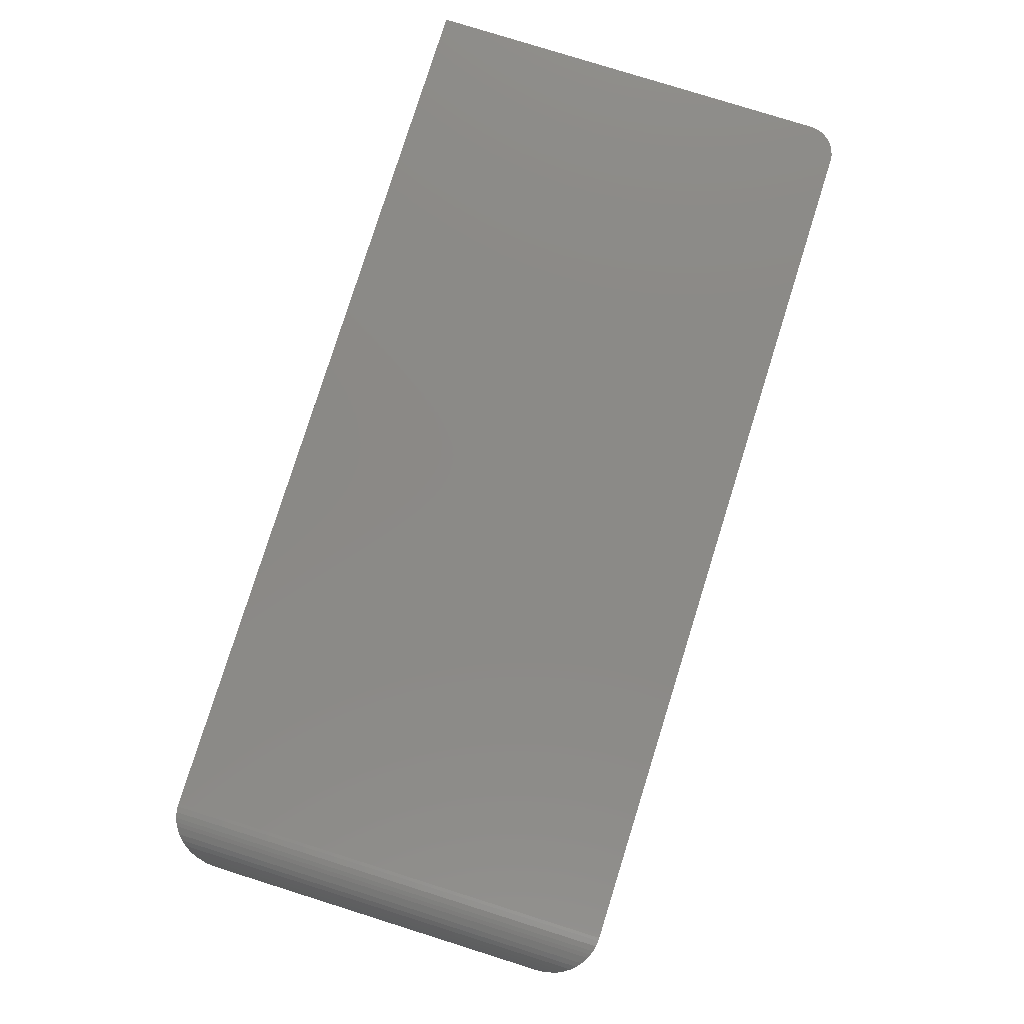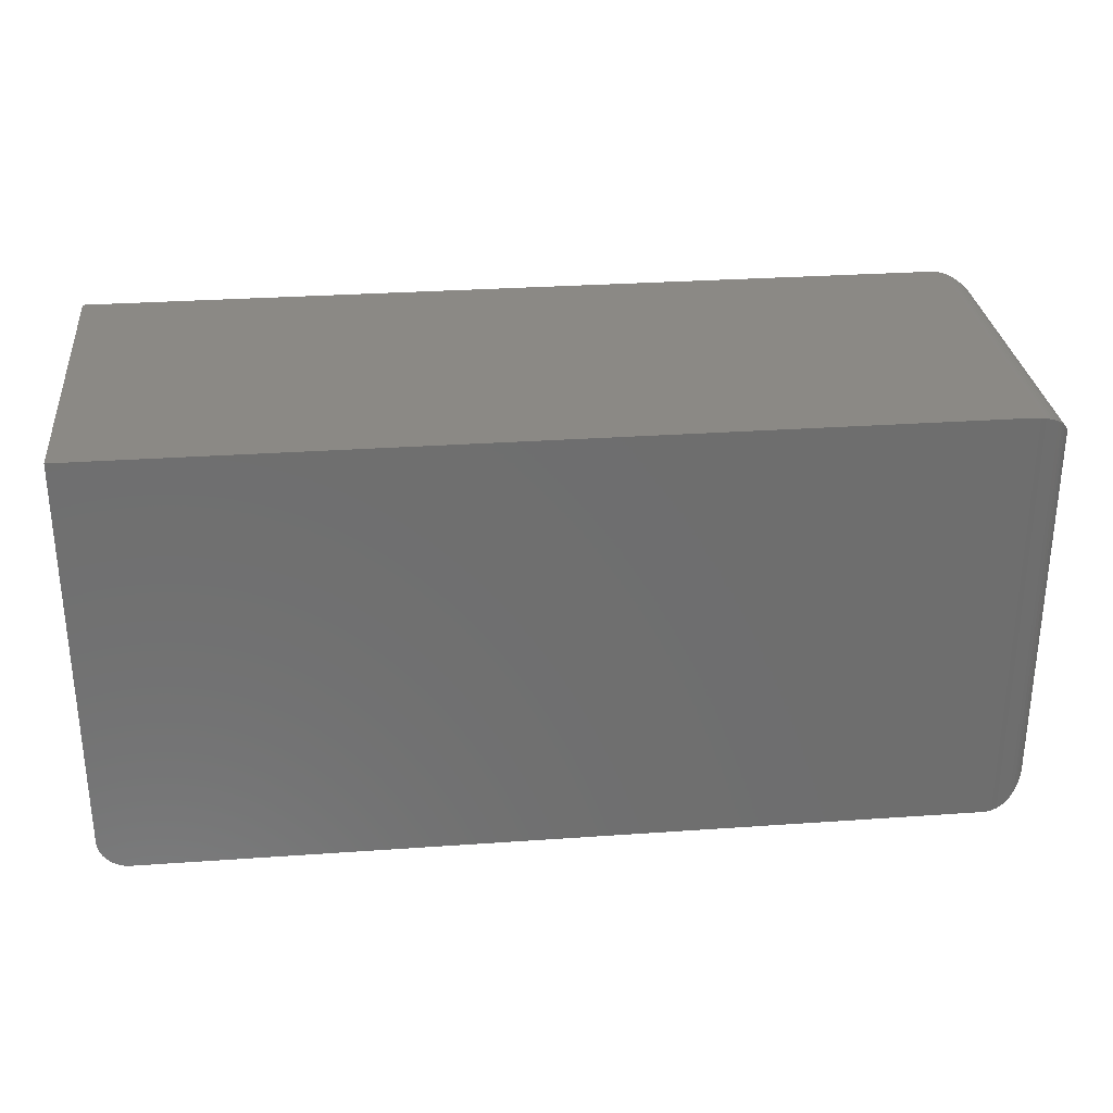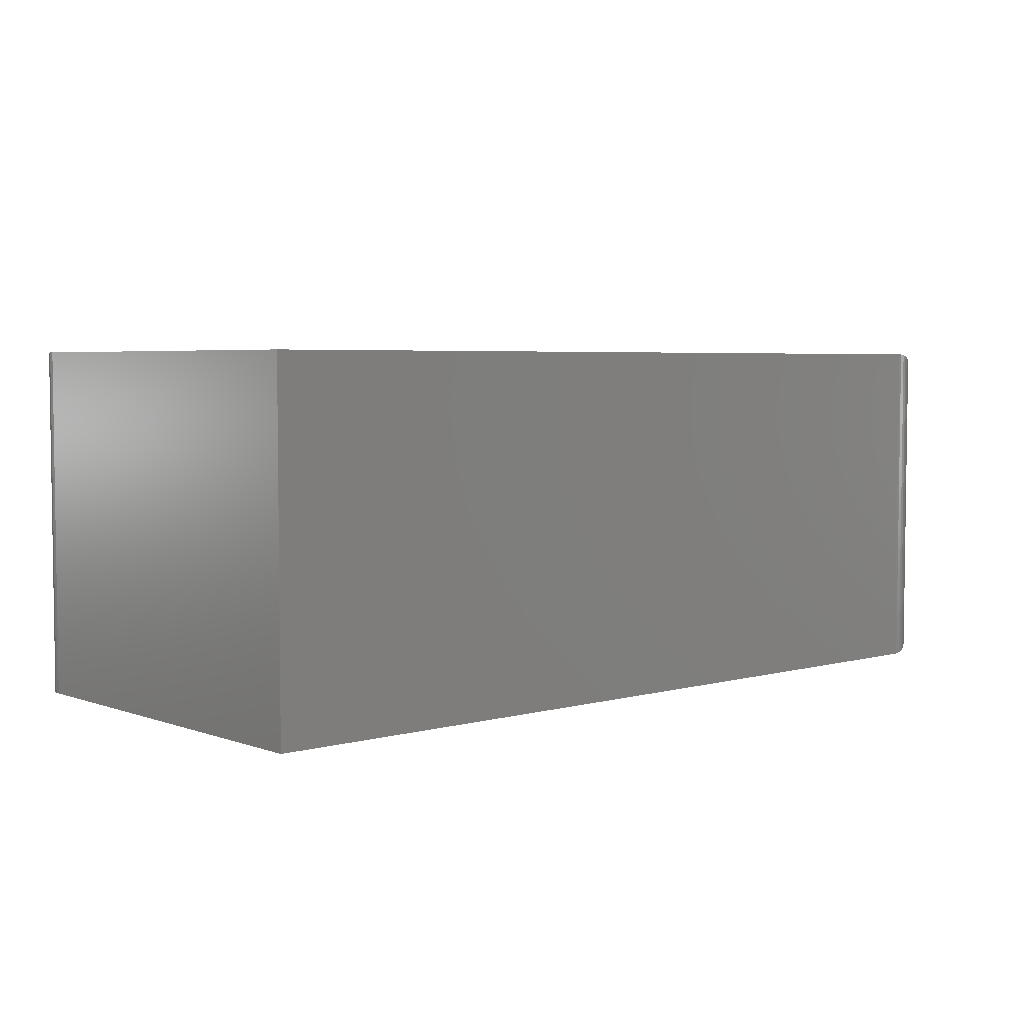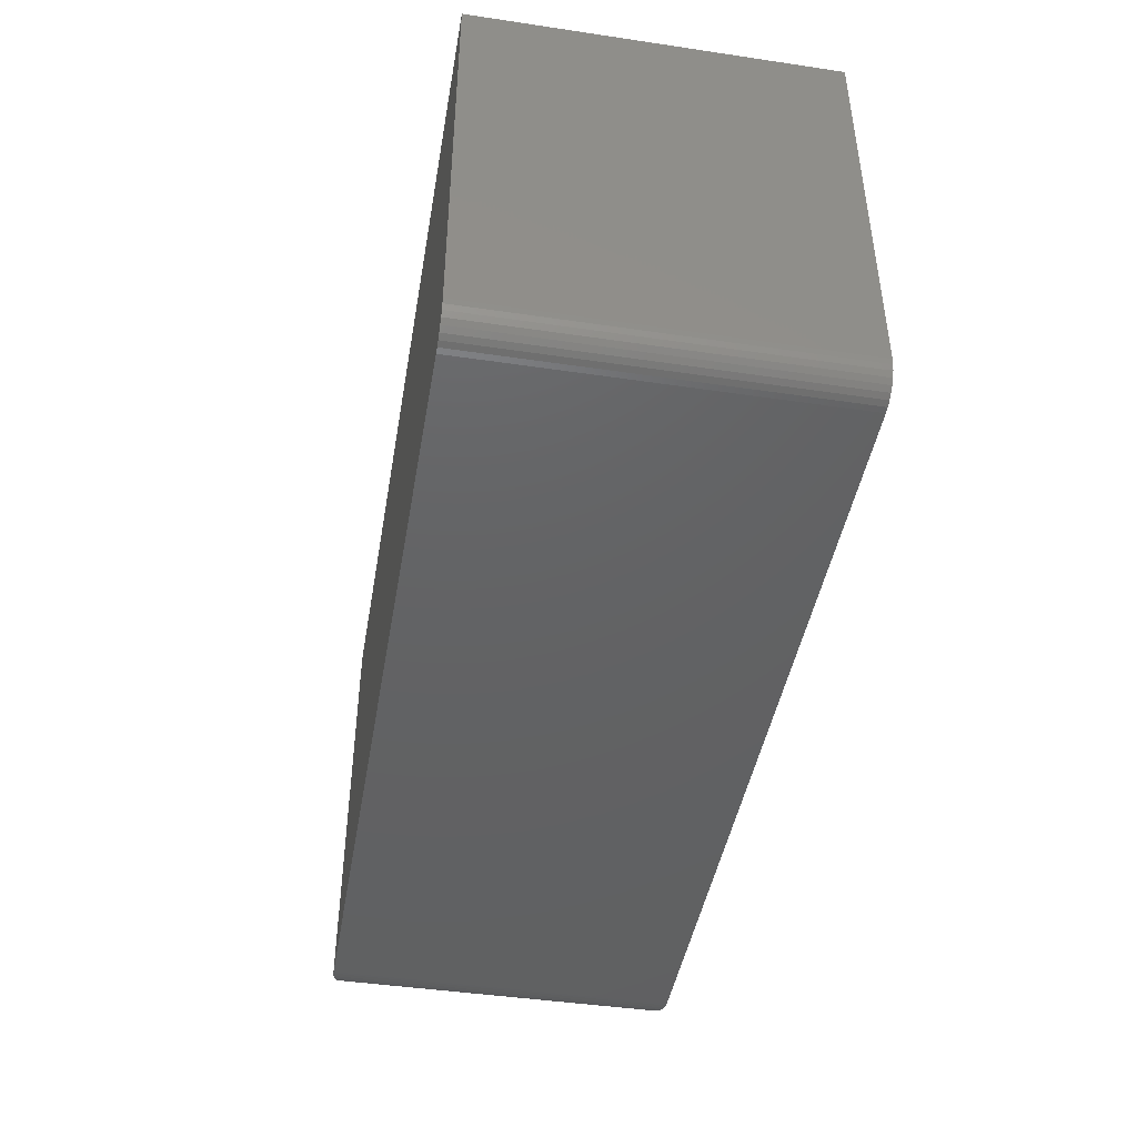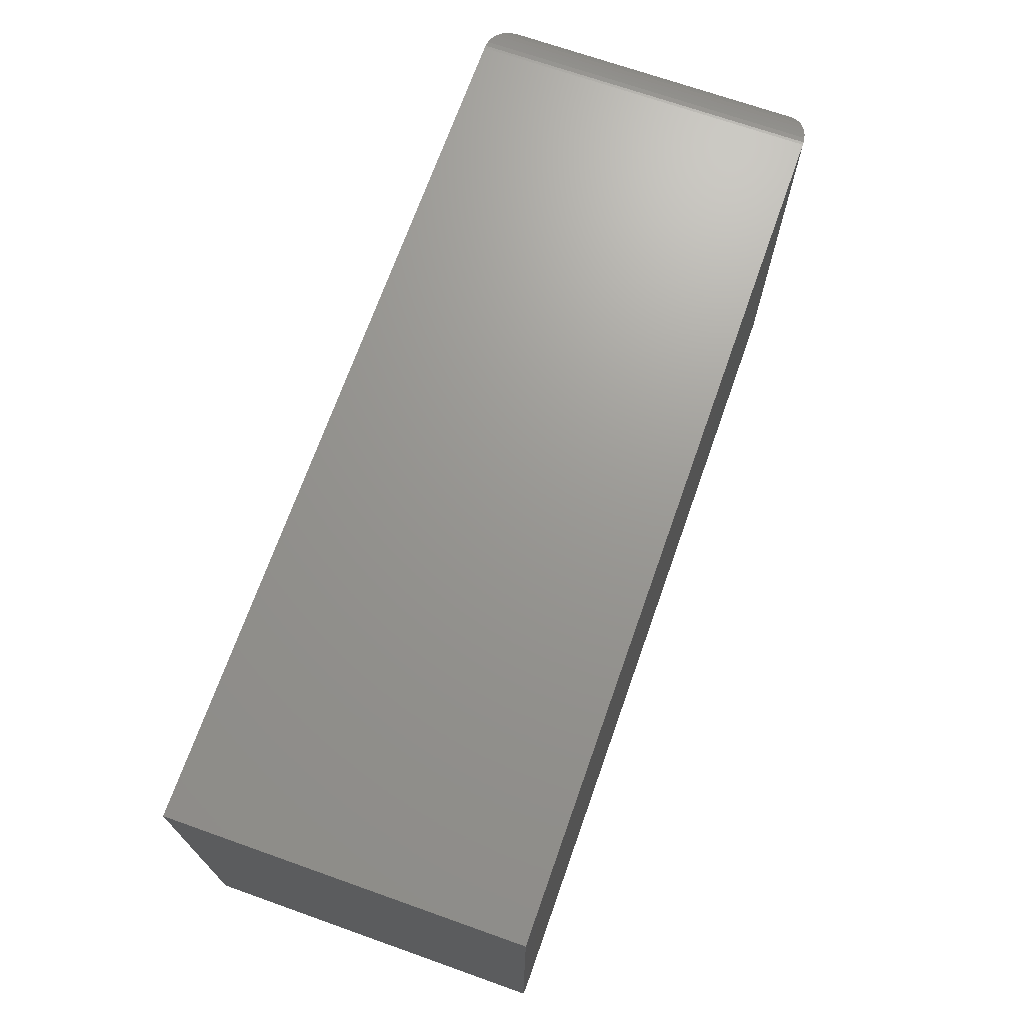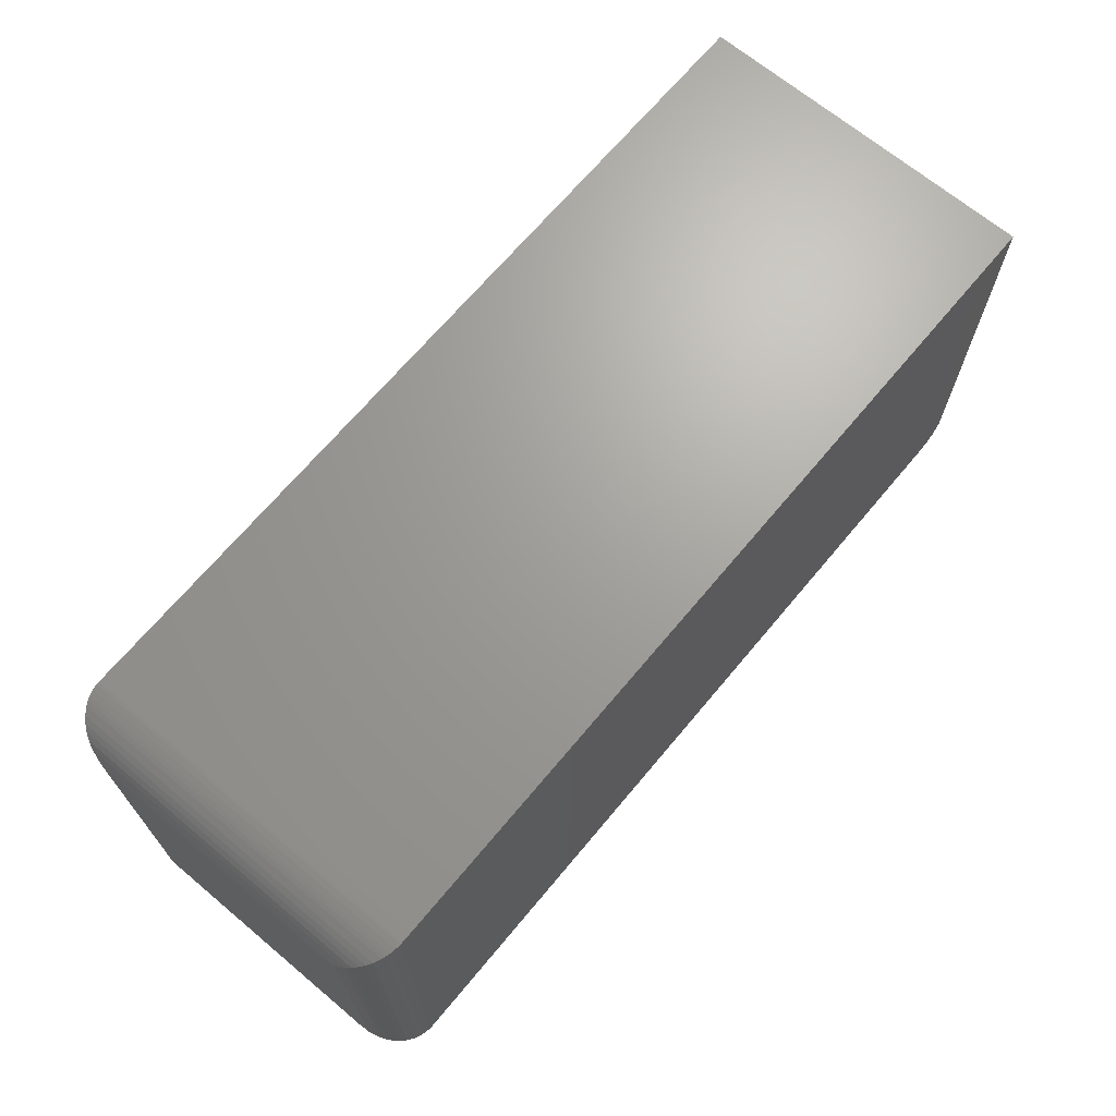
<metadata>
{"format":"stl","ext":"stl","renderer":"f3d","projection":"perspective","resolution":1024,"background":"white","views":[{"elev":79.6,"azim":107.4,"up":"+Y"},{"elev":29.6,"azim":-5.9,"up":"+Z"},{"elev":4.4,"azim":-41.3,"up":"+Y"},{"elev":-44.5,"azim":-99.8,"up":"+Z"},{"elev":70.1,"azim":-70.5,"up":"+Z"},{"elev":68.4,"azim":129.9,"up":"+Z"}]}
</metadata>
<code>
# stl→obj: 72 verts, 140 faces
v -0.7363 -0.5469 -0.2597
v -0.7464 -0.5469 -0.2445
v -0.7421 -0.5469 -0.2526
v 0.6016 -0.5469 0.4038
v -0.75 -0.5469 0.4038
v -0.75 -0.5469 -0.2266
v -0.7491 -0.5469 -0.2357
v 0.6016 -0.5469 -0.2734
v -0.7292 -0.5469 -0.2655
v -0.7211 -0.5469 -0.2699
v -0.7123 -0.5469 -0.2725
v -0.7031 -0.5469 -0.2734
v -0.7421 2.034e-18 -0.2526
v -0.7464 2.002e-18 -0.2445
v -0.7363 2.286e-18 -0.2597
v 0.6016 1.876e-16 0.4038
v 0.6016 1.362e-16 -0.2734
v -0.7491 2.194e-18 -0.2357
v -0.75 2.602e-18 -0.2266
v -0.75 3.759e-17 0.4038
v -0.7031 5.204e-18 -0.2734
v -0.7123 4.239e-18 -0.2725
v -0.7211 3.411e-18 -0.2699
v -0.7292 2.751e-18 -0.2655
v 0.6797 -0.4688 -0.1953
v 0.6797 -0.07812 -0.1953
v 0.6797 -0.4688 0.3257
v 0.6797 -0.07812 0.3257
v 0.6777 -0.06056 -0.2129
v 0.6777 -0.06056 0.3432
v 0.6064 -0.0001505 -0.2733
v 0.6151 -0.001188 0.4026
v 0.6151 -0.001187 -0.2722
v 0.6235 -0.003152 0.4006
v 0.6235 -0.003152 -0.2703
v 0.6297 -0.005262 0.3985
v 0.6297 -0.005261 -0.2682
v 0.6356 -0.007825 0.396
v 0.6463 -0.01405 -0.2594
v 0.6463 -0.01405 0.3897
v 0.6539 -0.02015 0.3836
v 0.6539 -0.02015 -0.2533
v 0.6605 -0.02687 0.3769
v 0.6667 -0.03503 -0.2384
v 0.6667 -0.03504 0.3688
v 0.6717 -0.04364 0.3601
v 0.6717 -0.04364 -0.2298
v 0.6064 -0.0001505 0.4036
v 0.6356 -0.007824 -0.2656
v 0.6605 -0.02686 -0.2466
v 0.6777 -0.4863 0.3432
v 0.6151 -0.5457 0.4026
v 0.6235 -0.5437 0.4006
v 0.6297 -0.5416 0.3985
v 0.6356 -0.5391 0.396
v 0.6463 -0.5328 0.3897
v 0.6539 -0.5267 0.3836
v 0.6605 -0.52 0.3769
v 0.6667 -0.5118 0.3687
v 0.6717 -0.5032 0.3601
v 0.6064 -0.5467 0.4036
v 0.6777 -0.4863 -0.2129
v 0.6717 -0.5032 -0.2298
v 0.6605 -0.52 -0.2466
v 0.6539 -0.5267 -0.2533
v 0.6356 -0.539 -0.2656
v 0.6297 -0.5416 -0.2682
v 0.6235 -0.5437 -0.2703
v 0.6151 -0.5457 -0.2723
v 0.6667 -0.5118 -0.2384
v 0.6463 -0.5328 -0.2594
v 0.6064 -0.5467 -0.2733
f 1 2 3
f 4 5 6
f 4 6 7
f 4 7 8
f 7 2 1
f 7 1 9
f 7 9 10
f 7 10 11
f 7 11 12
f 7 12 8
f 13 14 15
f 16 17 18
f 16 18 19
f 16 19 20
f 18 17 21
f 18 21 22
f 18 22 23
f 18 23 24
f 18 24 15
f 18 15 14
f 12 21 8
f 8 21 17
f 5 20 6
f 6 20 19
f 21 12 22
f 22 12 11
f 22 11 23
f 23 11 10
f 23 10 24
f 24 10 9
f 24 9 15
f 15 9 1
f 15 1 13
f 13 1 3
f 13 3 14
f 14 3 2
f 14 2 18
f 18 2 7
f 18 7 19
f 19 7 6
f 4 16 5
f 5 16 20
f 25 26 27
f 27 26 28
f 28 29 30
f 28 26 29
f 31 32 33
f 33 32 34
f 33 34 35
f 35 34 36
f 35 36 37
f 37 36 38
f 39 40 41
f 39 41 42
f 42 41 43
f 44 45 46
f 44 46 47
f 47 46 30
f 47 30 29
f 17 16 31
f 31 16 48
f 31 48 32
f 40 39 38
f 38 39 49
f 38 49 37
f 45 44 43
f 43 44 50
f 43 50 42
f 27 30 51
f 27 28 30
f 48 52 32
f 32 52 53
f 32 53 34
f 34 53 54
f 34 54 36
f 36 54 55
f 40 56 57
f 40 57 41
f 41 57 58
f 45 59 60
f 45 60 46
f 46 60 51
f 46 51 30
f 16 4 48
f 48 4 61
f 48 61 52
f 56 40 55
f 55 40 38
f 55 38 36
f 59 45 58
f 58 45 43
f 58 43 41
f 25 51 62
f 25 27 51
f 62 51 60
f 62 60 63
f 63 60 59
f 64 58 57
f 64 57 65
f 65 57 56
f 66 55 54
f 66 54 67
f 67 54 53
f 67 53 68
f 68 53 52
f 68 52 69
f 69 52 61
f 58 64 59
f 59 64 70
f 59 70 63
f 55 66 56
f 56 66 71
f 56 71 65
f 4 8 61
f 61 8 72
f 61 72 69
f 26 62 29
f 26 25 62
f 29 62 63
f 29 63 47
f 47 63 70
f 50 64 65
f 50 65 42
f 42 65 71
f 49 66 67
f 49 67 37
f 37 67 68
f 37 68 35
f 35 68 69
f 35 69 33
f 33 69 72
f 64 50 70
f 70 50 44
f 70 44 47
f 66 49 71
f 71 49 39
f 71 39 42
f 8 17 72
f 72 17 31
f 72 31 33

</code>
